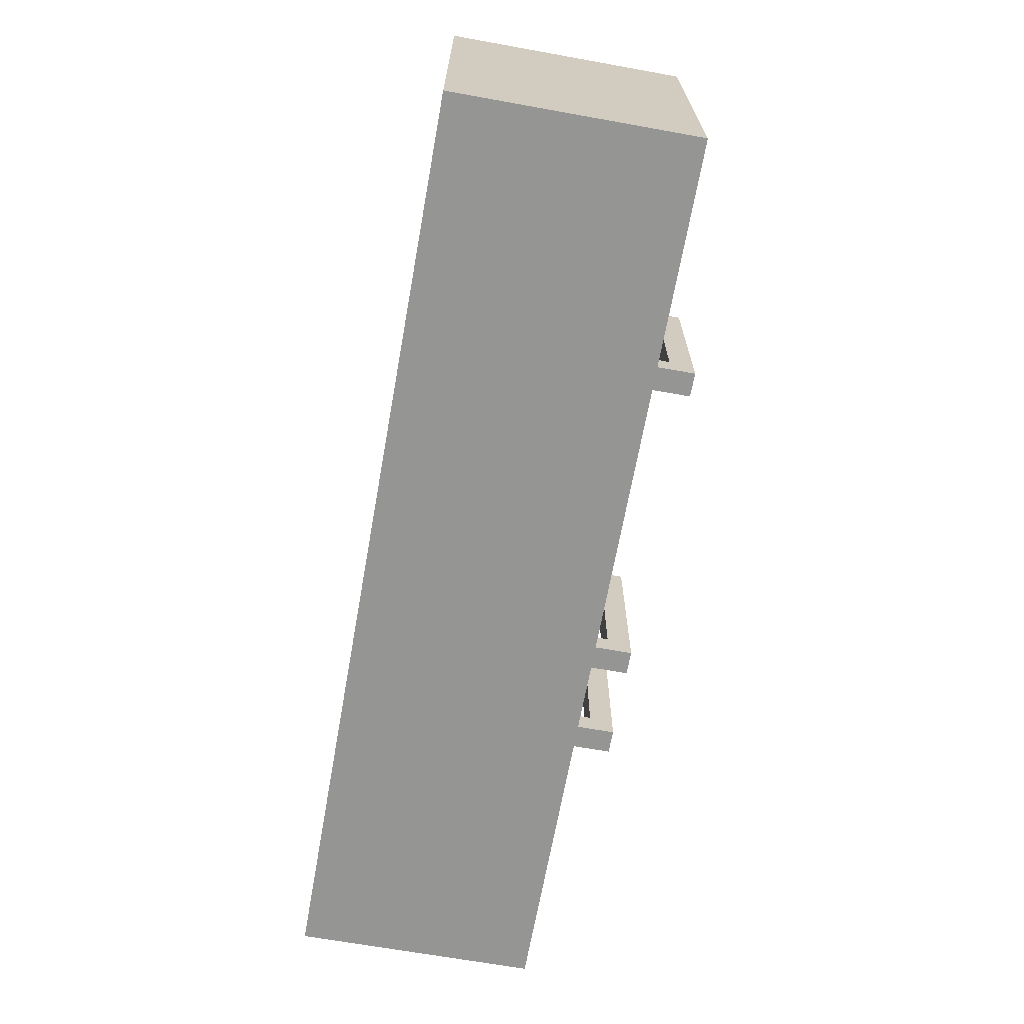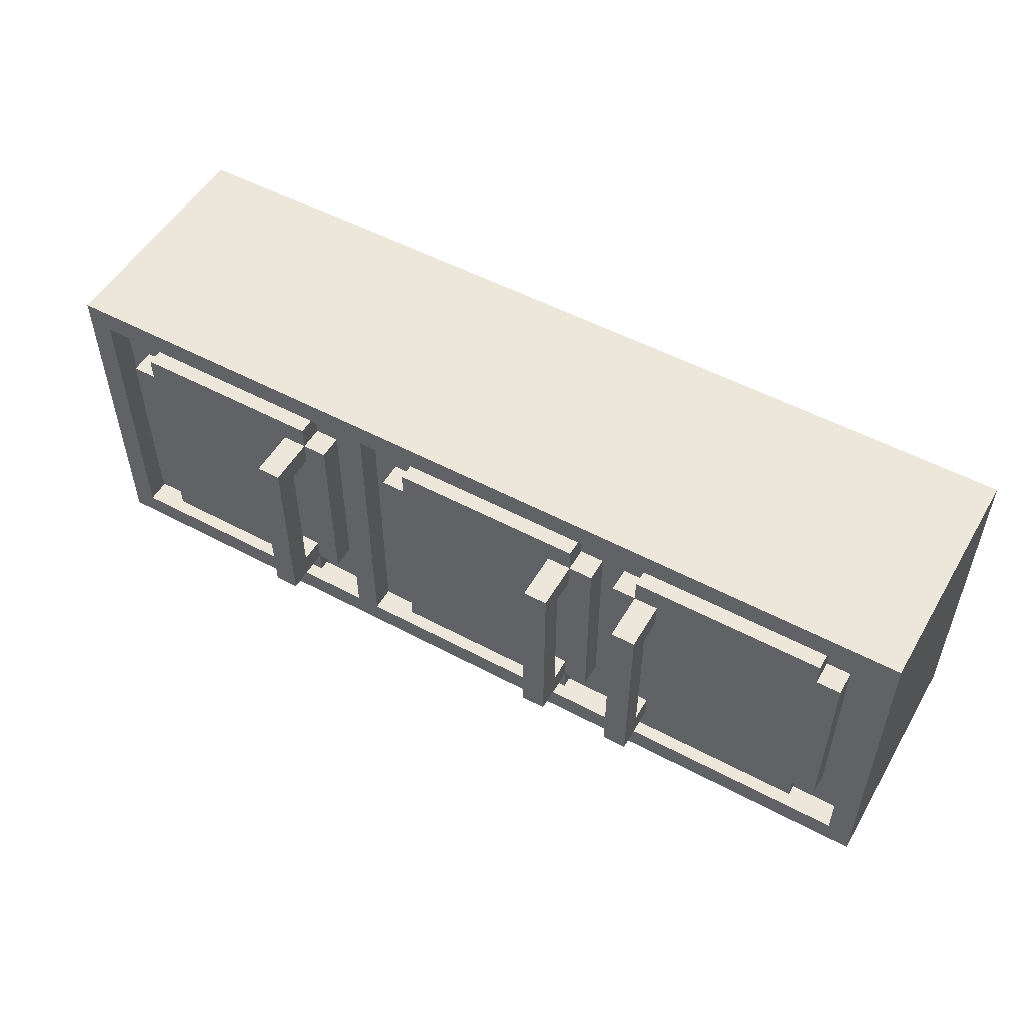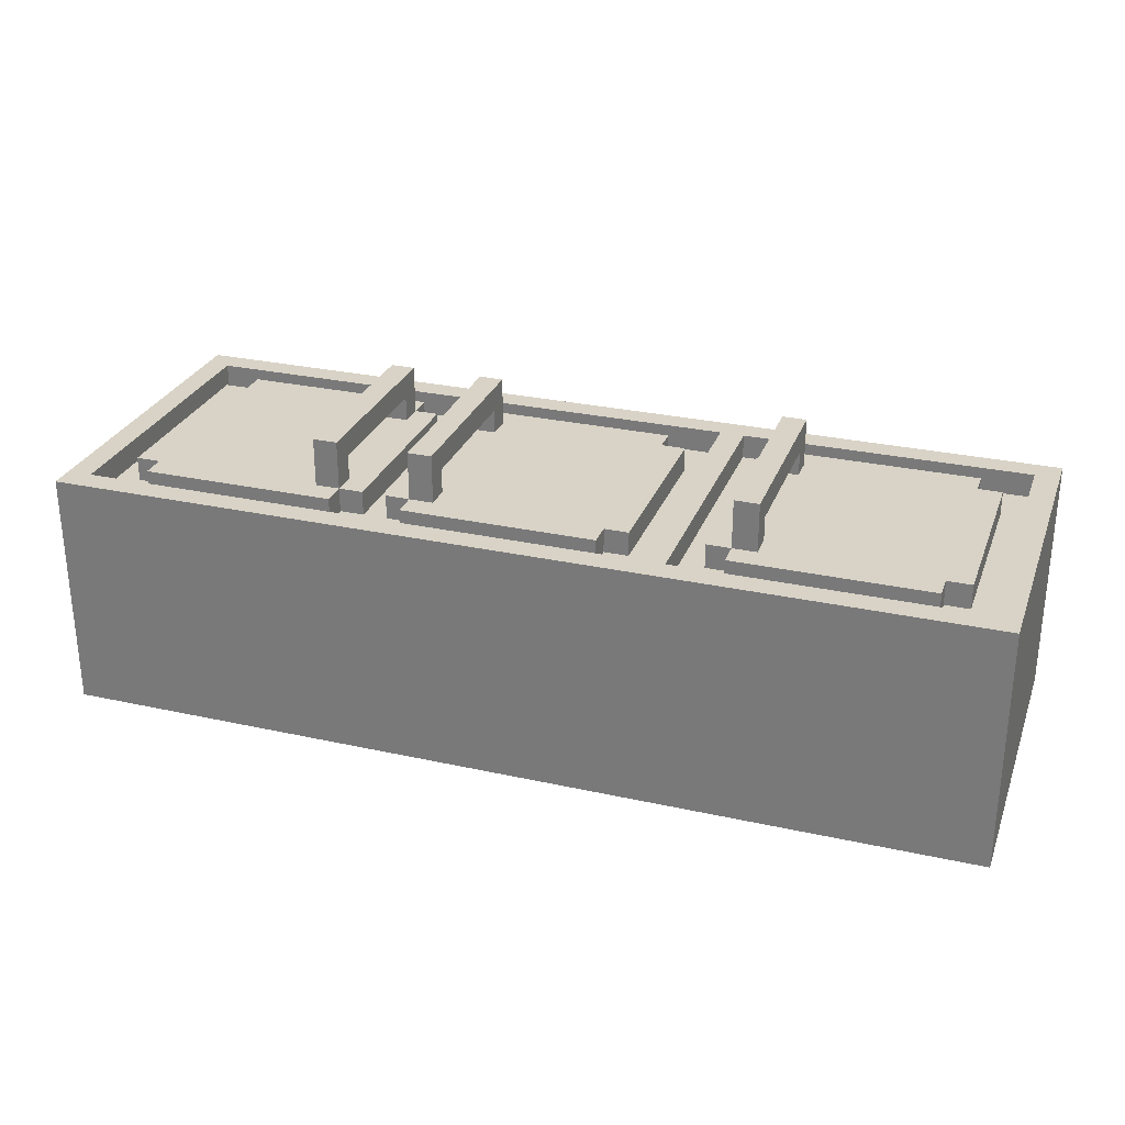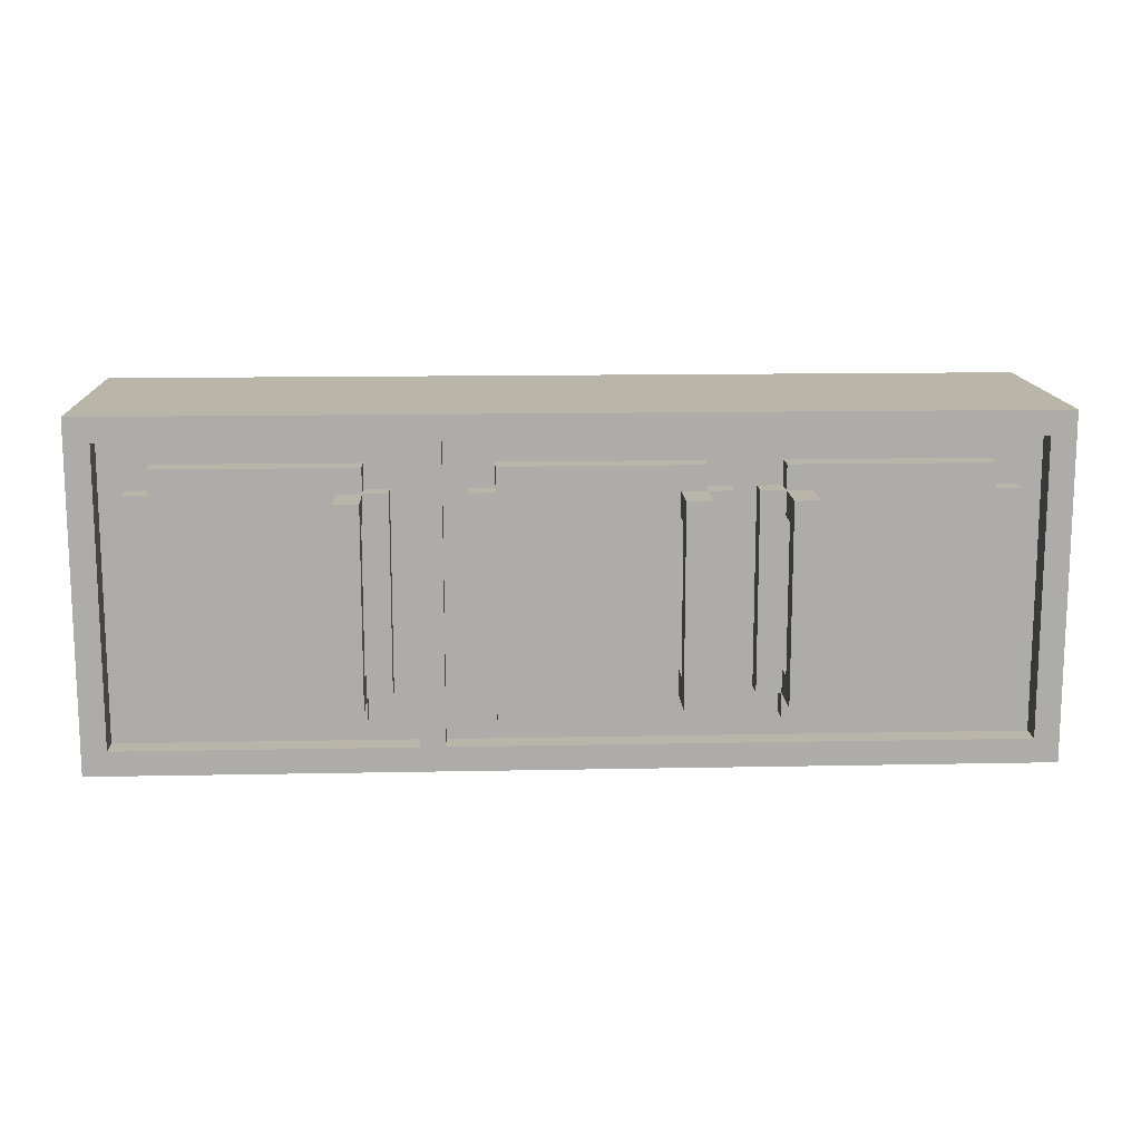
<metadata>
{"format":"obj","ext":"obj","renderer":"f3d","projection":"perspective","resolution":1024,"background":"white","views":[{"elev":-67.4,"azim":-100.2,"up":"+Y"},{"elev":52.6,"azim":29.8,"up":"+Y"},{"elev":28.2,"azim":-161.5,"up":"+Z"},{"elev":13.6,"azim":-2.6,"up":"+Y"}]}
</metadata>
<code>
o
v 0 2 -0.2
v 0 2 -1.2
v 0 3.4 -0.2
v 0 3.4 -1.2
v 0.2 2.3 -0.2
v 0.2 2.3 -0.3
v 0.2 3.1 -0.2
v 0.2 3.1 -0.3
v 0.3 2.2 -0.2
v 0.3 2.2 -0.3
v 0.3 2.3 -0.2
v 0.3 2.3 -0.3
v 0.3 3.1 -0.2
v 0.3 3.1 -0.3
v 0.3 3.2 -0.2
v 0.3 3.2 -0.3
v 1 2.3 0
v 1 2.3 -0.2
v 1 2.4 -0.1
v 1 2.4 -0.2
v 1 3 -0.1
v 1 3 -0.2
v 1 3.1 0
v 1 3.1 -0.2
v 1.3 2.1 -0.2
v 1.3 2.1 -0.3
v 1.3 3.3 -0.2
v 1.3 3.3 -0.3
v 1.5 2.3 -0.2
v 1.5 2.3 -0.3
v 1.5 3.1 -0.2
v 1.5 3.1 -0.3
v 1.6 2.2 -0.2
v 1.6 2.2 -0.3
v 1.6 2.3 -0.2
v 1.6 2.3 -0.3
v 1.6 3.1 -0.2
v 1.6 3.1 -0.3
v 1.6 3.2 -0.2
v 1.6 3.2 -0.3
v 2.3 2.3 0
v 2.3 2.3 -0.2
v 2.3 2.4 -0.1
v 2.3 2.4 -0.2
v 2.3 3 -0.1
v 2.3 3 -0.2
v 2.3 3.1 0
v 2.3 3.1 -0.2
v 2.6 2.3 -0.2
v 2.6 2.3 -0.3
v 2.6 3.1 -0.2
v 2.6 3.1 -0.3
v 2.7 2.2 -0.2
v 2.7 2.2 -0.3
v 2.7 2.3 0
v 2.7 2.3 -0.2
v 2.7 2.3 -0.3
v 2.7 2.4 -0.1
v 2.7 2.4 -0.2
v 2.7 3 -0.1
v 2.7 3 -0.2
v 2.7 3.1 0
v 2.7 3.1 -0.2
v 2.7 3.1 -0.3
v 2.7 3.2 -0.2
v 2.7 3.2 -0.3
v 3.7 2.1 -0.2
v 3.7 2.1 -0.3
v 3.7 3.3 -0.2
v 3.7 3.3 -0.3
v 0.1 2.1 -0.2
v 0.1 2.1 -0.3
v 0.1 3.3 -0.2
v 0.1 3.3 -0.3
v 1.1 2.2 -0.2
v 1.1 2.2 -0.3
v 1.1 2.3 0
v 1.1 2.3 -0.2
v 1.1 2.3 -0.3
v 1.1 2.4 -0.1
v 1.1 2.4 -0.2
v 1.1 3 -0.1
v 1.1 3 -0.2
v 1.1 3.1 0
v 1.1 3.1 -0.2
v 1.1 3.1 -0.3
v 1.1 3.2 -0.2
v 1.1 3.2 -0.3
v 1.2 2.3 -0.2
v 1.2 2.3 -0.3
v 1.2 3.1 -0.2
v 1.2 3.1 -0.3
v 1.4 2.1 -0.2
v 1.4 2.1 -0.3
v 1.4 3.3 -0.2
v 1.4 3.3 -0.3
v 2.4 2.2 -0.2
v 2.4 2.2 -0.3
v 2.4 2.3 0
v 2.4 2.3 -0.2
v 2.4 2.3 -0.3
v 2.4 2.4 -0.1
v 2.4 2.4 -0.2
v 2.4 3 -0.1
v 2.4 3 -0.2
v 2.4 3.1 0
v 2.4 3.1 -0.2
v 2.4 3.1 -0.3
v 2.4 3.2 -0.2
v 2.4 3.2 -0.3
v 2.5 2.3 -0.2
v 2.5 2.3 -0.3
v 2.5 3.1 -0.2
v 2.5 3.1 -0.3
v 2.8 2.3 0
v 2.8 2.3 -0.2
v 2.8 2.4 -0.1
v 2.8 2.4 -0.2
v 2.8 3 -0.1
v 2.8 3 -0.2
v 2.8 3.1 0
v 2.8 3.1 -0.2
v 3.5 2.2 -0.2
v 3.5 2.2 -0.3
v 3.5 2.3 -0.2
v 3.5 2.3 -0.3
v 3.5 3.1 -0.2
v 3.5 3.1 -0.3
v 3.5 3.2 -0.2
v 3.5 3.2 -0.3
v 3.6 2.3 -0.2
v 3.6 2.3 -0.3
v 3.6 3.1 -0.2
v 3.6 3.1 -0.3
v 3.8 2 -0.2
v 3.8 2 -1.2
v 3.8 3.4 -0.2
v 3.8 3.4 -1.2
v 1 2.3 0
v 1 3.1 0
v 1.1 2.3 0
v 1.1 3.1 0
v 2.3 2.3 0
v 2.3 3.1 0
v 2.4 2.3 0
v 2.4 3.1 0
v 2.7 2.3 0
v 2.7 3.1 0
v 2.8 2.3 0
v 2.8 3.1 0
v 0 2 -0.2
v 0 3.4 -0.2
v 0.1 2.1 -0.2
v 0.1 3.3 -0.2
v 0.2 2.3 -0.2
v 0.2 3.1 -0.2
v 0.3 2.2 -0.2
v 0.3 2.3 -0.2
v 0.3 3.1 -0.2
v 0.3 3.2 -0.2
v 1 2.3 -0.2
v 1 2.4 -0.2
v 1 3 -0.2
v 1 3.1 -0.2
v 1.1 2.2 -0.2
v 1.1 2.3 -0.2
v 1.1 2.4 -0.2
v 1.1 3 -0.2
v 1.1 3.1 -0.2
v 1.1 3.2 -0.2
v 1.2 2.3 -0.2
v 1.2 3.1 -0.2
v 1.3 2.1 -0.2
v 1.3 3.3 -0.2
v 1.4 2.1 -0.2
v 1.4 3.3 -0.2
v 1.5 2.3 -0.2
v 1.5 3.1 -0.2
v 1.6 2.2 -0.2
v 1.6 2.3 -0.2
v 1.6 3.1 -0.2
v 1.6 3.2 -0.2
v 2.3 2.3 -0.2
v 2.3 2.4 -0.2
v 2.3 3 -0.2
v 2.3 3.1 -0.2
v 2.4 2.2 -0.2
v 2.4 2.3 -0.2
v 2.4 2.4 -0.2
v 2.4 3 -0.2
v 2.4 3.1 -0.2
v 2.4 3.2 -0.2
v 2.5 2.3 -0.2
v 2.5 3.1 -0.2
v 2.6 2.3 -0.2
v 2.6 3.1 -0.2
v 2.7 2.2 -0.2
v 2.7 2.3 -0.2
v 2.7 2.4 -0.2
v 2.7 3 -0.2
v 2.7 3.1 -0.2
v 2.7 3.2 -0.2
v 2.8 2.3 -0.2
v 2.8 2.4 -0.2
v 2.8 3 -0.2
v 2.8 3.1 -0.2
v 3.5 2.2 -0.2
v 3.5 2.3 -0.2
v 3.5 3.1 -0.2
v 3.5 3.2 -0.2
v 3.6 2.3 -0.2
v 3.6 3.1 -0.2
v 3.7 2.1 -0.2
v 3.7 3.3 -0.2
v 3.8 2 -0.2
v 3.8 3.4 -0.2
v 0.1 2.1 -0.3
v 0.1 3.3 -0.3
v 0.2 2.3 -0.3
v 0.2 3.1 -0.3
v 0.3 2.2 -0.3
v 0.3 2.3 -0.3
v 0.3 3.1 -0.3
v 0.3 3.2 -0.3
v 1.1 2.2 -0.3
v 1.1 2.3 -0.3
v 1.1 3.1 -0.3
v 1.1 3.2 -0.3
v 1.2 2.3 -0.3
v 1.2 3.1 -0.3
v 1.3 2.1 -0.3
v 1.3 3.3 -0.3
v 1.4 2.1 -0.3
v 1.4 3.3 -0.3
v 1.5 2.3 -0.3
v 1.5 3.1 -0.3
v 1.6 2.2 -0.3
v 1.6 2.3 -0.3
v 1.6 3.1 -0.3
v 1.6 3.2 -0.3
v 2.4 2.2 -0.3
v 2.4 2.3 -0.3
v 2.4 3.1 -0.3
v 2.4 3.2 -0.3
v 2.5 2.3 -0.3
v 2.5 3.1 -0.3
v 2.6 2.3 -0.3
v 2.6 3.1 -0.3
v 2.7 2.2 -0.3
v 2.7 2.3 -0.3
v 2.7 3.1 -0.3
v 2.7 3.2 -0.3
v 3.5 2.2 -0.3
v 3.5 2.3 -0.3
v 3.5 3.1 -0.3
v 3.5 3.2 -0.3
v 3.6 2.3 -0.3
v 3.6 3.1 -0.3
v 3.7 2.1 -0.3
v 3.7 3.3 -0.3
v 1 2.4 -0.1
v 1 3 -0.1
v 1.1 2.4 -0.1
v 1.1 3 -0.1
v 2.3 2.4 -0.1
v 2.3 3 -0.1
v 2.4 2.4 -0.1
v 2.4 3 -0.1
v 2.7 2.4 -0.1
v 2.7 3 -0.1
v 2.8 2.4 -0.1
v 2.8 3 -0.1
v 0 2 -1.2
v 0 3.4 -1.2
v 3.8 2 -1.2
v 3.8 3.4 -1.2
v 0 2 -0.2
v 3.8 2 -0.2
v 0 2 -1.2
v 3.8 2 -1.2
v 0.3 2.2 -0.2
v 1.1 2.2 -0.2
v 1.6 2.2 -0.2
v 2.4 2.2 -0.2
v 2.7 2.2 -0.2
v 3.5 2.2 -0.2
v 0.3 2.2 -0.3
v 1.1 2.2 -0.3
v 1.6 2.2 -0.3
v 2.4 2.2 -0.3
v 2.7 2.2 -0.3
v 3.5 2.2 -0.3
v 1 2.3 0
v 1.1 2.3 0
v 2.3 2.3 0
v 2.4 2.3 0
v 2.7 2.3 0
v 2.8 2.3 0
v 0.2 2.3 -0.2
v 0.3 2.3 -0.2
v 1 2.3 -0.2
v 1.1 2.3 -0.2
v 1.2 2.3 -0.2
v 1.5 2.3 -0.2
v 1.6 2.3 -0.2
v 2.3 2.3 -0.2
v 2.4 2.3 -0.2
v 2.5 2.3 -0.2
v 2.6 2.3 -0.2
v 2.7 2.3 -0.2
v 2.8 2.3 -0.2
v 3.5 2.3 -0.2
v 3.6 2.3 -0.2
v 0.2 2.3 -0.3
v 0.3 2.3 -0.3
v 1.1 2.3 -0.3
v 1.2 2.3 -0.3
v 1.5 2.3 -0.3
v 1.6 2.3 -0.3
v 2.4 2.3 -0.3
v 2.5 2.3 -0.3
v 2.6 2.3 -0.3
v 2.7 2.3 -0.3
v 3.5 2.3 -0.3
v 3.6 2.3 -0.3
v 1 3 -0.1
v 1.1 3 -0.1
v 2.3 3 -0.1
v 2.4 3 -0.1
v 2.7 3 -0.1
v 2.8 3 -0.1
v 1 3 -0.2
v 1.1 3 -0.2
v 2.3 3 -0.2
v 2.4 3 -0.2
v 2.7 3 -0.2
v 2.8 3 -0.2
v 0.1 3.3 -0.2
v 1.3 3.3 -0.2
v 1.4 3.3 -0.2
v 3.7 3.3 -0.2
v 0.1 3.3 -0.3
v 1.3 3.3 -0.3
v 1.4 3.3 -0.3
v 3.7 3.3 -0.3
v 0.1 2.1 -0.2
v 1.3 2.1 -0.2
v 1.4 2.1 -0.2
v 3.7 2.1 -0.2
v 0.1 2.1 -0.3
v 1.3 2.1 -0.3
v 1.4 2.1 -0.3
v 3.7 2.1 -0.3
v 1 2.4 -0.1
v 1.1 2.4 -0.1
v 2.3 2.4 -0.1
v 2.4 2.4 -0.1
v 2.7 2.4 -0.1
v 2.8 2.4 -0.1
v 1 2.4 -0.2
v 1.1 2.4 -0.2
v 2.3 2.4 -0.2
v 2.4 2.4 -0.2
v 2.7 2.4 -0.2
v 2.8 2.4 -0.2
v 1 3.1 0
v 1.1 3.1 0
v 2.3 3.1 0
v 2.4 3.1 0
v 2.7 3.1 0
v 2.8 3.1 0
v 0.2 3.1 -0.2
v 0.3 3.1 -0.2
v 1 3.1 -0.2
v 1.1 3.1 -0.2
v 1.2 3.1 -0.2
v 1.5 3.1 -0.2
v 1.6 3.1 -0.2
v 2.3 3.1 -0.2
v 2.4 3.1 -0.2
v 2.5 3.1 -0.2
v 2.6 3.1 -0.2
v 2.7 3.1 -0.2
v 2.8 3.1 -0.2
v 3.5 3.1 -0.2
v 3.6 3.1 -0.2
v 0.2 3.1 -0.3
v 0.3 3.1 -0.3
v 1.1 3.1 -0.3
v 1.2 3.1 -0.3
v 1.5 3.1 -0.3
v 1.6 3.1 -0.3
v 2.4 3.1 -0.3
v 2.5 3.1 -0.3
v 2.6 3.1 -0.3
v 2.7 3.1 -0.3
v 3.5 3.1 -0.3
v 3.6 3.1 -0.3
v 0.3 3.2 -0.2
v 1.1 3.2 -0.2
v 1.6 3.2 -0.2
v 2.4 3.2 -0.2
v 2.7 3.2 -0.2
v 3.5 3.2 -0.2
v 0.3 3.2 -0.3
v 1.1 3.2 -0.3
v 1.6 3.2 -0.3
v 2.4 3.2 -0.3
v 2.7 3.2 -0.3
v 3.5 3.2 -0.3
v 0 3.4 -0.2
v 3.8 3.4 -0.2
v 0 3.4 -1.2
v 3.8 3.4 -1.2
f 3 2 1
f 4 2 3
f 7 6 5
f 8 6 7
f 11 10 9
f 12 10 11
f 15 14 13
f 16 14 15
f 19 18 17
f 20 18 19
f 21 19 17
f 23 21 17
f 23 22 21
f 24 22 23
f 27 26 25
f 28 26 27
f 31 30 29
f 32 30 31
f 35 34 33
f 36 34 35
f 39 38 37
f 40 38 39
f 43 42 41
f 44 42 43
f 45 43 41
f 47 45 41
f 47 46 45
f 48 46 47
f 51 50 49
f 52 50 51
f 56 54 53
f 57 54 56
f 58 56 55
f 59 56 58
f 60 58 55
f 62 60 55
f 62 61 60
f 63 61 62
f 65 64 63
f 66 64 65
f 69 68 67
f 70 68 69
f 71 72 73
f 73 72 74
f 75 76 78
f 78 76 79
f 77 78 80
f 80 78 81
f 77 80 82
f 77 82 84
f 82 83 84
f 84 83 85
f 85 86 87
f 87 86 88
f 89 90 91
f 91 90 92
f 93 94 95
f 95 94 96
f 97 98 100
f 100 98 101
f 99 100 102
f 102 100 103
f 99 102 104
f 99 104 106
f 104 105 106
f 106 105 107
f 107 108 109
f 109 108 110
f 111 112 113
f 113 112 114
f 115 116 117
f 117 116 118
f 115 117 119
f 115 119 121
f 119 120 121
f 121 120 122
f 123 124 125
f 125 124 126
f 127 128 129
f 129 128 130
f 131 132 133
f 133 132 134
f 135 136 137
f 137 136 138
f 141 140 139
f 142 140 141
f 145 144 143
f 146 144 145
f 149 148 147
f 150 148 149
f 153 152 151
f 154 152 153
f 158 156 155
f 159 156 158
f 161 158 157
f 161 160 159
f 161 159 158
f 162 160 161
f 163 160 162
f 164 160 163
f 165 161 157
f 166 161 165
f 167 163 162
f 168 163 167
f 169 160 164
f 170 160 169
f 171 168 167
f 171 169 168
f 171 167 166
f 172 169 171
f 173 153 151
f 174 152 154
f 175 173 151
f 175 174 173
f 176 152 174
f 176 174 175
f 180 178 177
f 181 178 180
f 183 180 179
f 183 182 181
f 183 181 180
f 184 182 183
f 185 182 184
f 186 182 185
f 187 183 179
f 188 183 187
f 189 185 184
f 190 185 189
f 191 182 186
f 192 182 191
f 193 190 189
f 193 191 190
f 193 189 188
f 194 191 193
f 198 196 195
f 199 196 198
f 200 196 199
f 201 196 200
f 203 198 197
f 204 200 199
f 205 200 204
f 206 202 201
f 207 205 204
f 207 206 205
f 207 203 197
f 207 204 203
f 208 206 207
f 209 202 206
f 209 206 208
f 210 202 209
f 211 209 208
f 212 209 211
f 213 175 151
f 214 152 176
f 215 213 151
f 215 214 213
f 216 152 214
f 216 214 215
f 219 218 217
f 220 218 219
f 221 219 217
f 222 219 221
f 223 218 220
f 224 218 223
f 225 221 217
f 228 218 224
f 229 226 225
f 230 228 227
f 231 229 225
f 231 230 229
f 231 225 217
f 232 228 230
f 232 230 231
f 232 218 228
f 235 234 233
f 236 234 235
f 237 235 233
f 238 235 237
f 239 234 236
f 240 234 239
f 241 237 233
f 244 234 240
f 245 242 241
f 246 244 243
f 247 245 241
f 247 246 245
f 248 244 246
f 248 246 247
f 249 247 241
f 249 241 233
f 250 247 249
f 251 244 248
f 252 234 244
f 252 244 251
f 253 249 233
f 256 234 252
f 257 254 253
f 258 256 255
f 259 257 253
f 259 258 257
f 259 253 233
f 260 256 258
f 260 258 259
f 260 234 256
f 261 262 263
f 263 262 264
f 265 266 267
f 267 266 268
f 269 270 271
f 271 270 272
f 273 274 275
f 275 274 276
f 279 278 277
f 280 278 279
f 287 282 281
f 288 282 287
f 289 284 283
f 290 284 289
f 291 286 285
f 292 286 291
f 301 294 293
f 302 294 301
f 306 296 295
f 307 296 306
f 310 298 297
f 311 298 310
f 314 300 299
f 315 300 314
f 316 303 302
f 317 303 316
f 318 305 304
f 319 305 318
f 320 308 307
f 321 308 320
f 322 310 309
f 323 310 322
f 324 313 312
f 325 313 324
f 332 327 326
f 333 327 332
f 334 329 328
f 335 329 334
f 336 331 330
f 337 331 336
f 342 339 338
f 343 339 342
f 344 341 340
f 345 341 344
f 346 347 350
f 350 347 351
f 348 349 352
f 352 349 353
f 354 355 360
f 360 355 361
f 356 357 362
f 362 357 363
f 358 359 364
f 364 359 365
f 366 367 374
f 374 367 375
f 368 369 379
f 379 369 380
f 370 371 383
f 383 371 384
f 372 373 387
f 387 373 388
f 375 376 389
f 389 376 390
f 377 378 391
f 391 378 392
f 380 381 393
f 393 381 394
f 382 383 395
f 395 383 396
f 385 386 397
f 397 386 398
f 399 400 405
f 405 400 406
f 401 402 407
f 407 402 408
f 403 404 409
f 409 404 410
f 411 412 413
f 413 412 414

</code>
